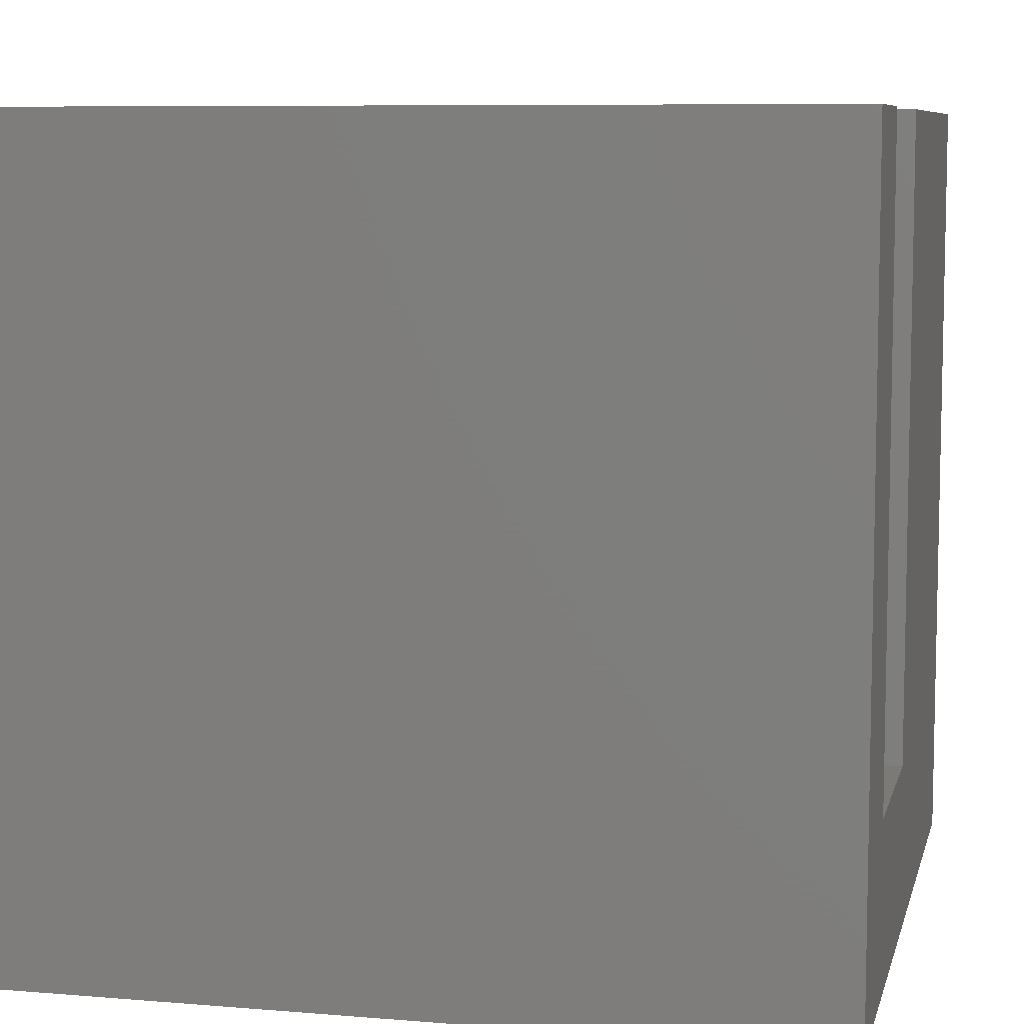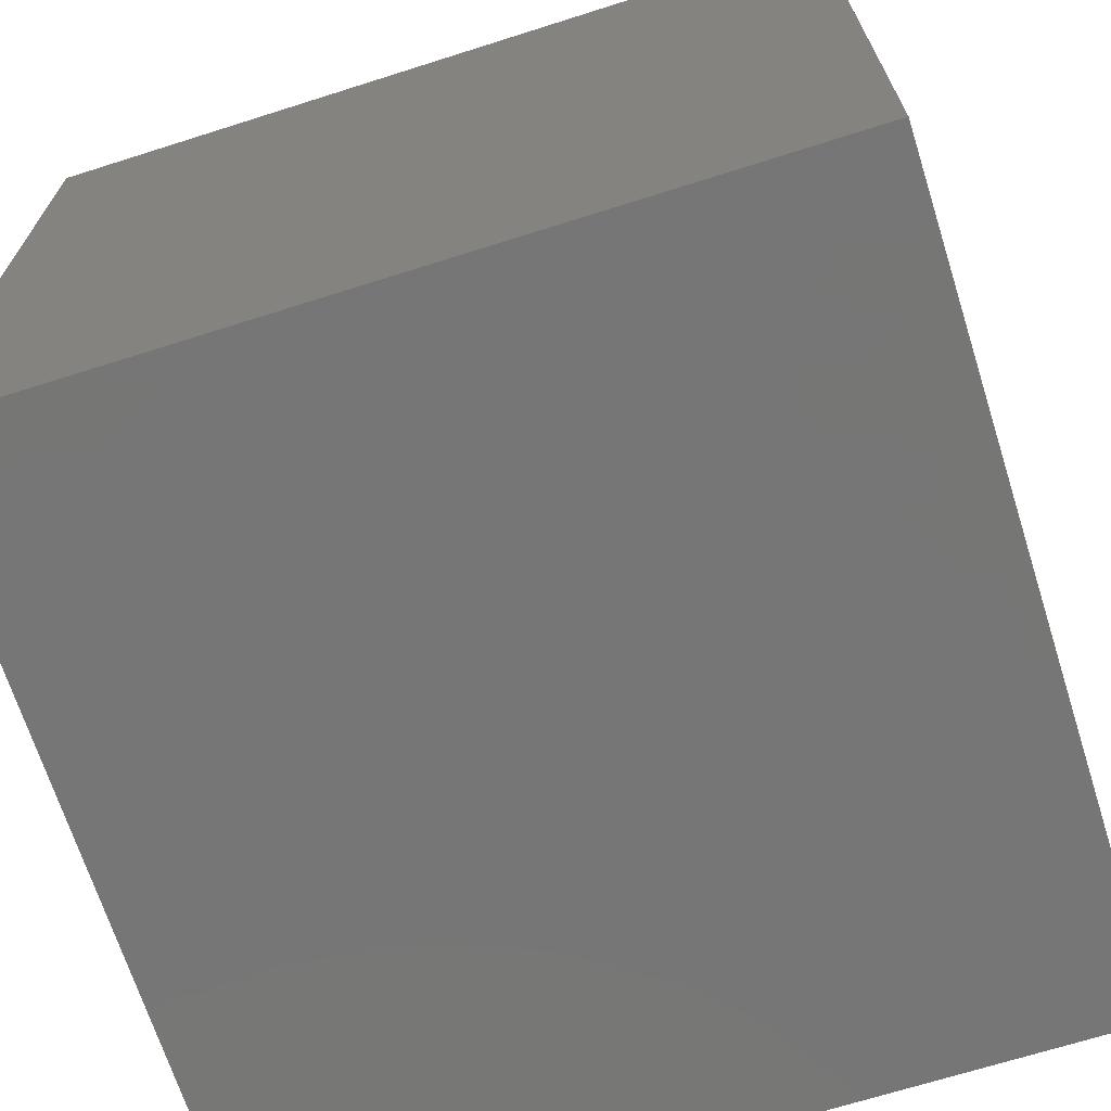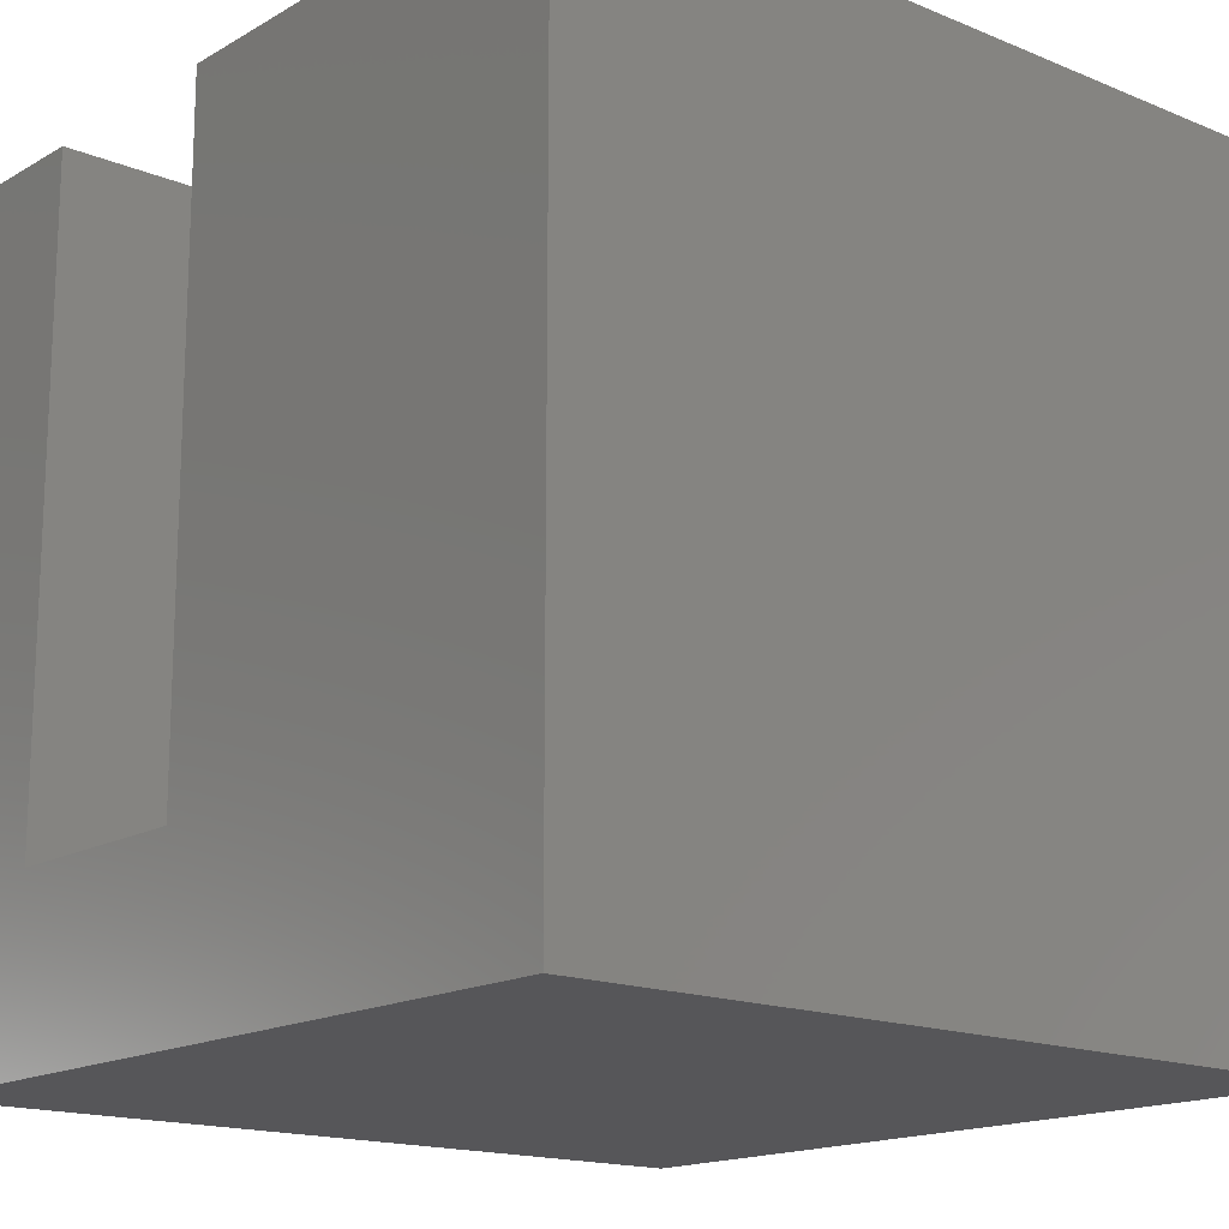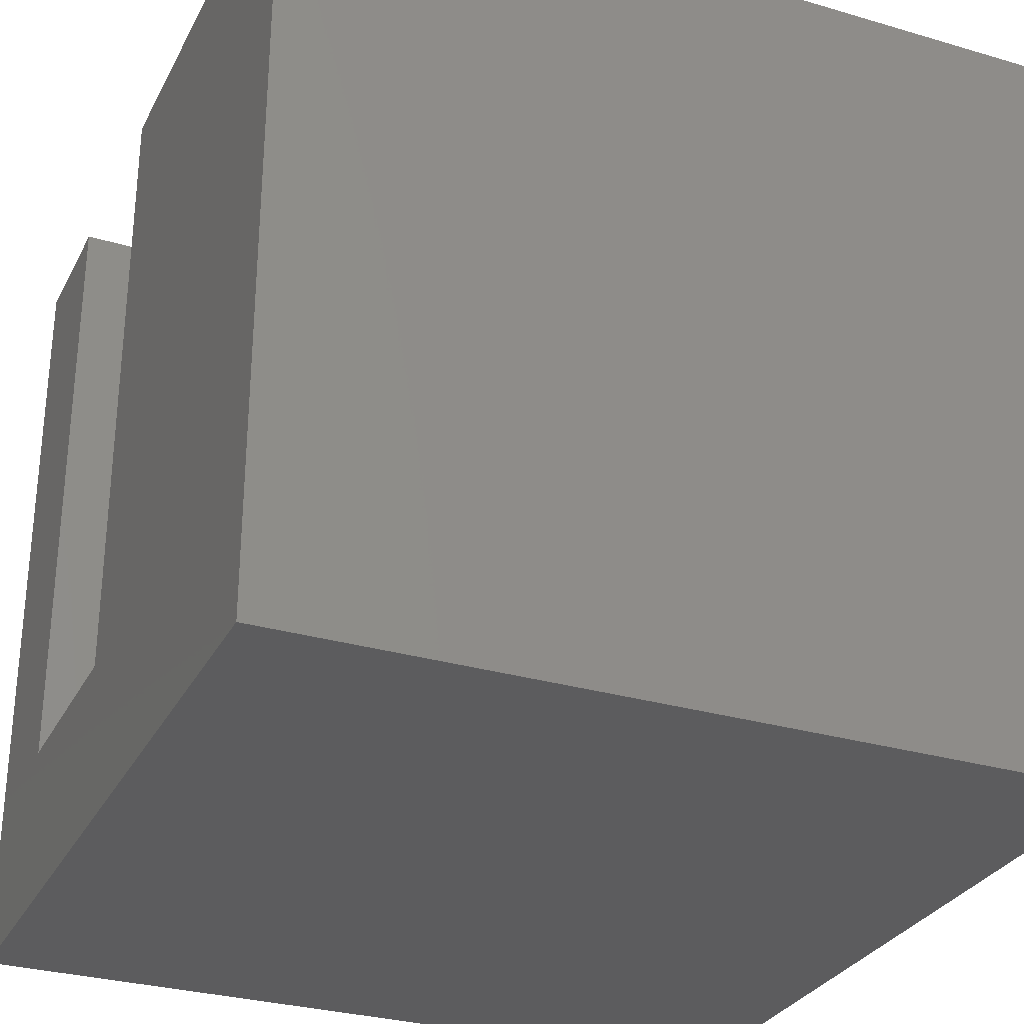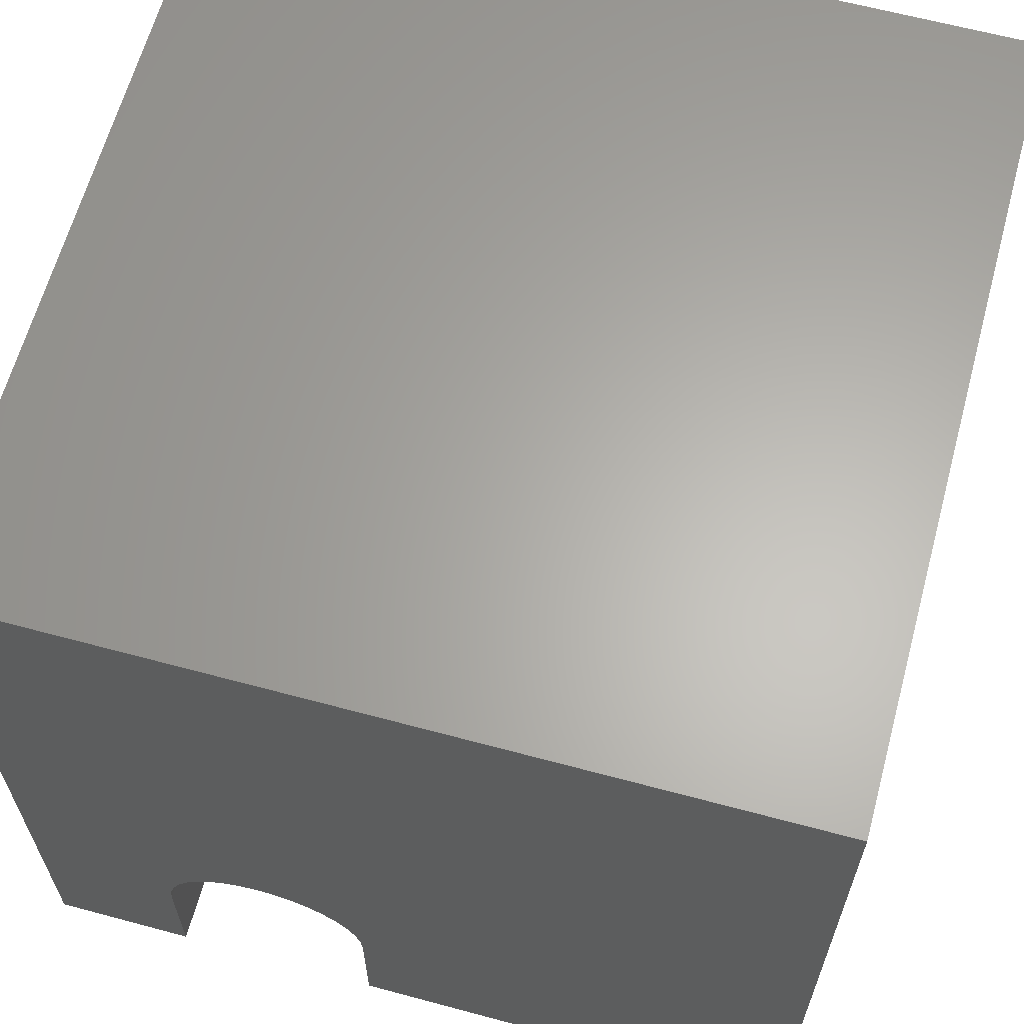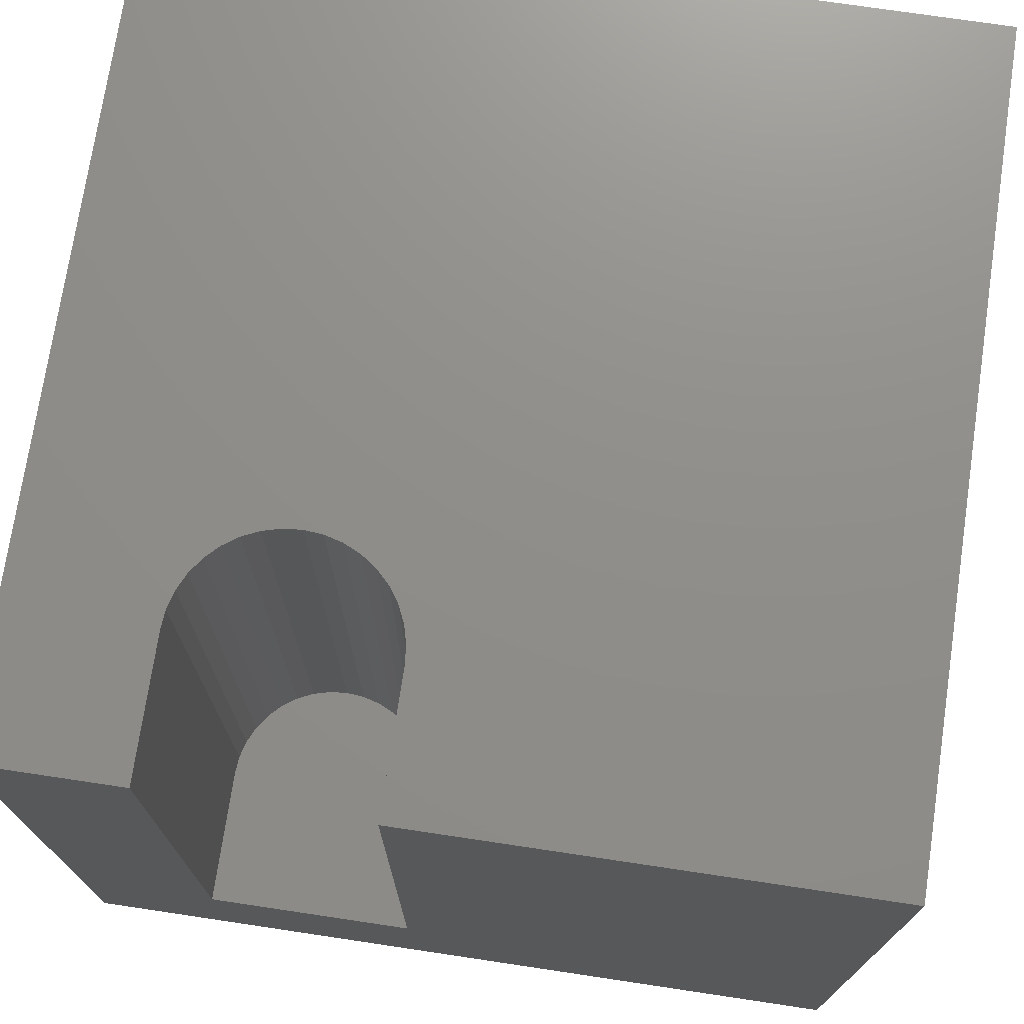
<metadata>
{"format":"stl","ext":"stl","renderer":"f3d","projection":"perspective","resolution":1024,"background":"white","views":[{"elev":7.9,"azim":-77.0,"up":"+Z"},{"elev":-68.8,"azim":-72.4,"up":"+Z"},{"elev":-16.1,"azim":49.6,"up":"+Z"},{"elev":-30.0,"azim":66.8,"up":"+Z"},{"elev":63.5,"azim":15.2,"up":"+Y"},{"elev":73.4,"azim":8.5,"up":"+Z"}]}
</metadata>
<code>
# stl→obj: 50 verts, 96 faces
v 0 10 10
v 0 10 0
v 0 0 10
v 0 0 0
v 4.357 1.701 10
v 4.357 0 10
v 10 0 10
v 2.406 2.828 10
v 2.611 2.924 10
v 1.929 2.352 10
v 2.059 2.537 10
v 2.22 2.698 10
v 1.755 0 10
v 1.755 1.701 10
v 1.775 1.927 10
v 1.833 2.146 10
v 2.83 2.982 10
v 3.056 3.002 10
v 10 10 10
v 3.282 2.982 10
v 3.501 2.924 10
v 3.707 2.828 10
v 3.893 2.698 10
v 4.053 2.537 10
v 4.183 2.352 10
v 4.279 2.146 10
v 4.338 1.927 10
v 10 10 0
v 10 0 0
v 1.755 0 2.135
v 4.357 0 2.135
v 1.755 1.701 2.135
v 4.357 1.701 2.135
v 4.338 1.927 2.135
v 4.279 2.146 2.135
v 4.183 2.352 2.135
v 4.053 2.537 2.135
v 3.893 2.698 2.135
v 3.707 2.828 2.135
v 3.501 2.924 2.135
v 3.282 2.982 2.135
v 3.056 3.002 2.135
v 2.83 2.982 2.135
v 2.611 2.924 2.135
v 2.406 2.828 2.135
v 2.22 2.698 2.135
v 2.059 2.537 2.135
v 1.929 2.352 2.135
v 1.833 2.146 2.135
v 1.775 1.927 2.135
f 1 2 3
f 3 2 4
f 5 6 7
f 8 9 1
f 10 11 1
f 1 11 12
f 1 12 8
f 13 14 3
f 3 14 15
f 3 15 1
f 1 15 16
f 1 16 10
f 9 17 1
f 1 17 18
f 1 18 19
f 19 18 20
f 19 20 21
f 21 22 19
f 19 22 23
f 19 23 24
f 24 25 19
f 19 25 26
f 19 26 7
f 7 26 27
f 7 27 5
f 28 19 29
f 29 19 7
f 2 28 4
f 4 28 29
f 19 28 1
f 1 28 2
f 13 3 30
f 30 3 4
f 30 4 31
f 31 4 29
f 31 29 6
f 6 29 7
f 30 32 13
f 13 32 14
f 33 5 27
f 33 27 34
f 34 27 26
f 34 26 35
f 35 26 25
f 35 25 36
f 36 25 24
f 36 24 37
f 37 24 23
f 37 23 38
f 38 23 22
f 38 22 39
f 39 22 21
f 39 21 40
f 40 21 20
f 40 20 41
f 41 20 18
f 41 18 42
f 42 18 17
f 42 17 43
f 43 17 9
f 43 9 44
f 44 9 8
f 44 8 45
f 45 8 12
f 45 12 46
f 46 12 11
f 46 11 47
f 47 11 10
f 47 10 48
f 48 10 16
f 48 16 49
f 49 16 15
f 49 15 50
f 50 15 14
f 50 14 32
f 33 31 5
f 5 31 6
f 50 32 34
f 30 31 32
f 32 31 33
f 32 33 34
f 47 34 46
f 46 34 45
f 47 48 34
f 34 48 49
f 34 49 50
f 37 41 36
f 36 41 42
f 36 42 43
f 37 38 41
f 41 38 39
f 41 39 40
f 34 35 45
f 45 35 36
f 45 36 44
f 44 36 43

</code>
